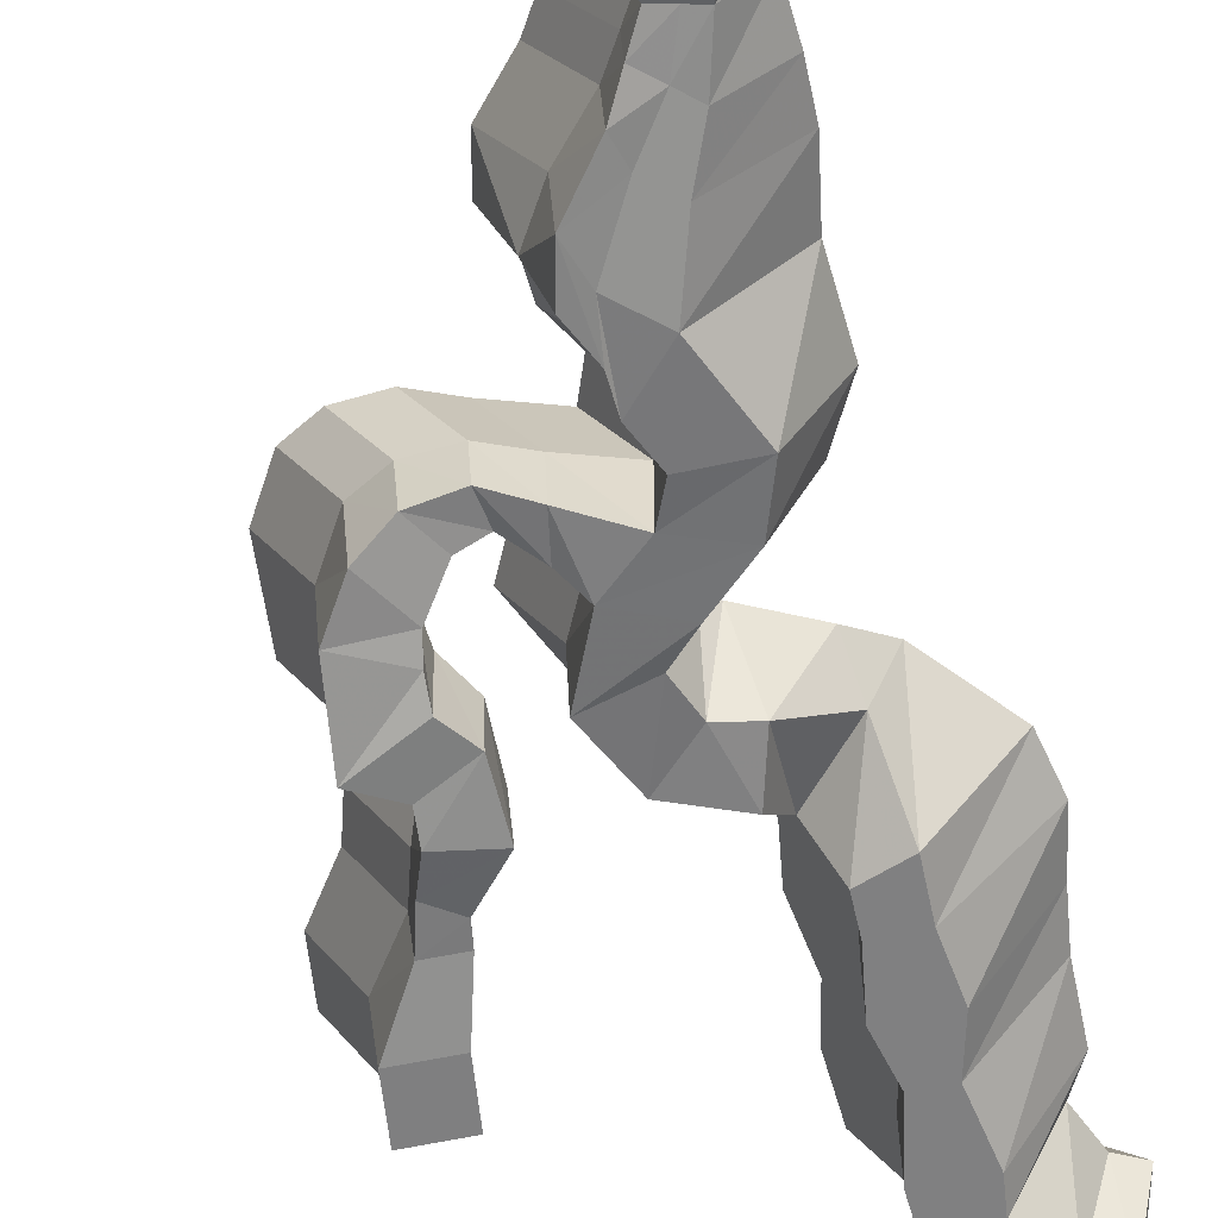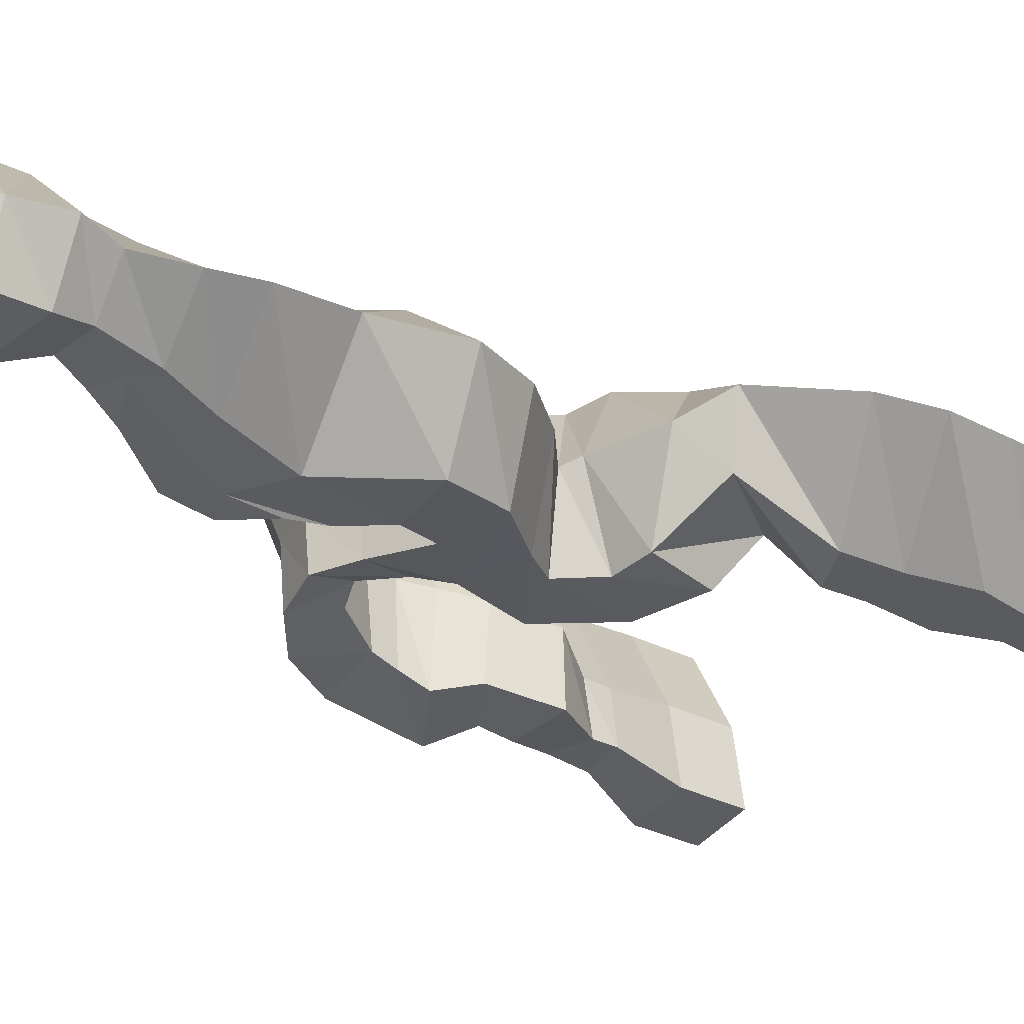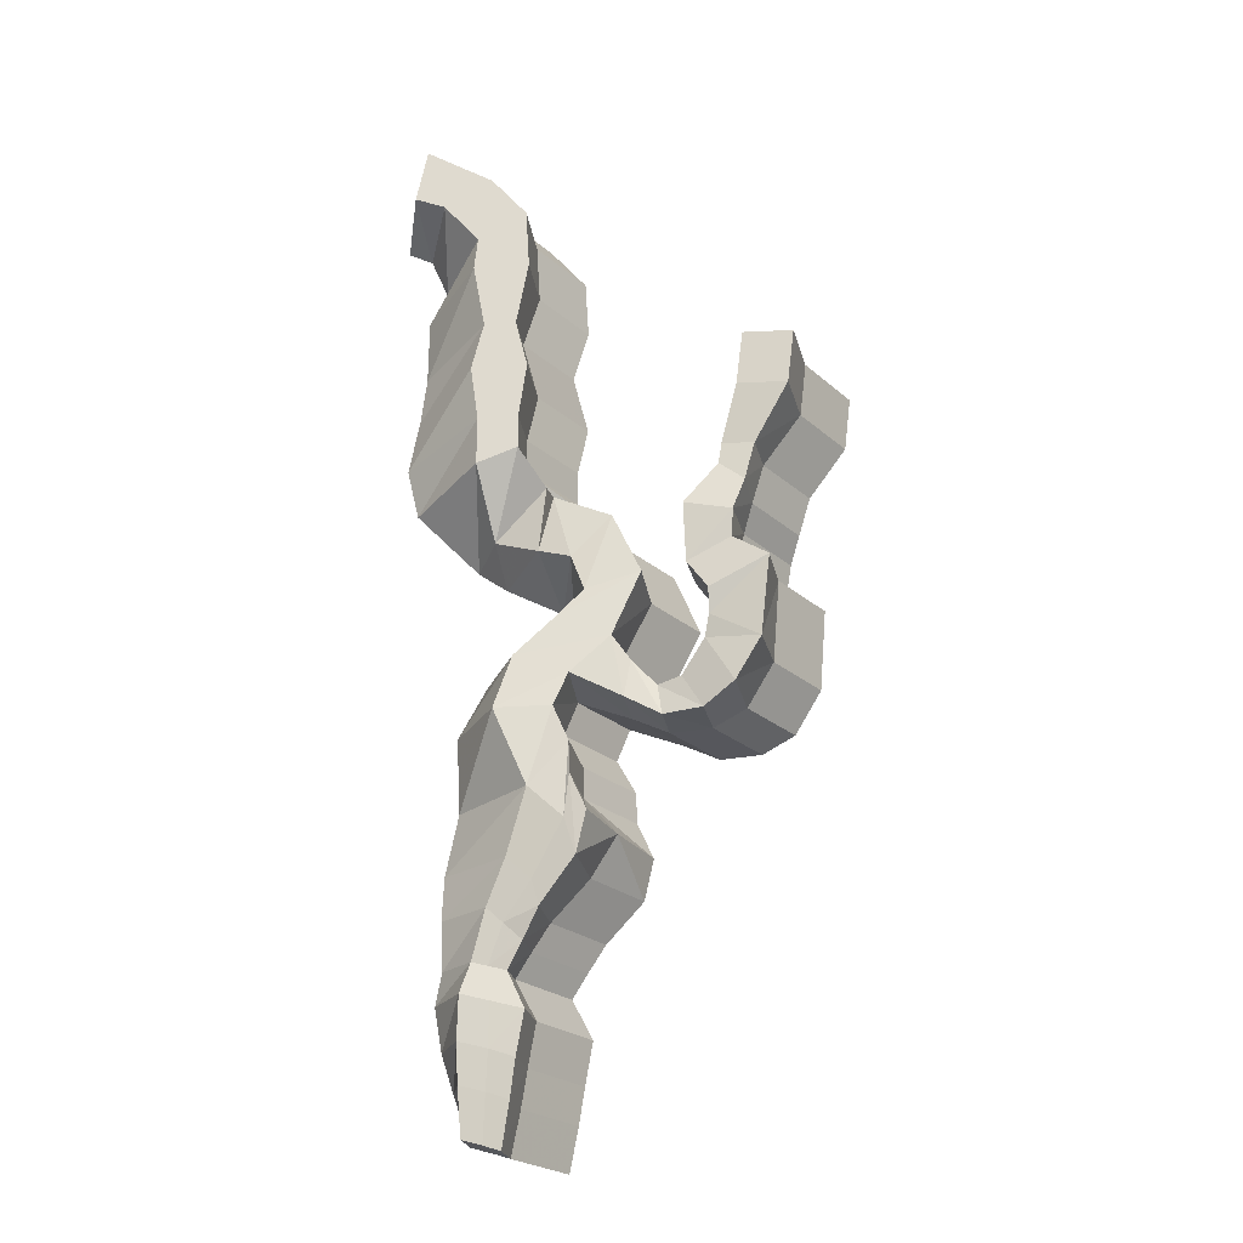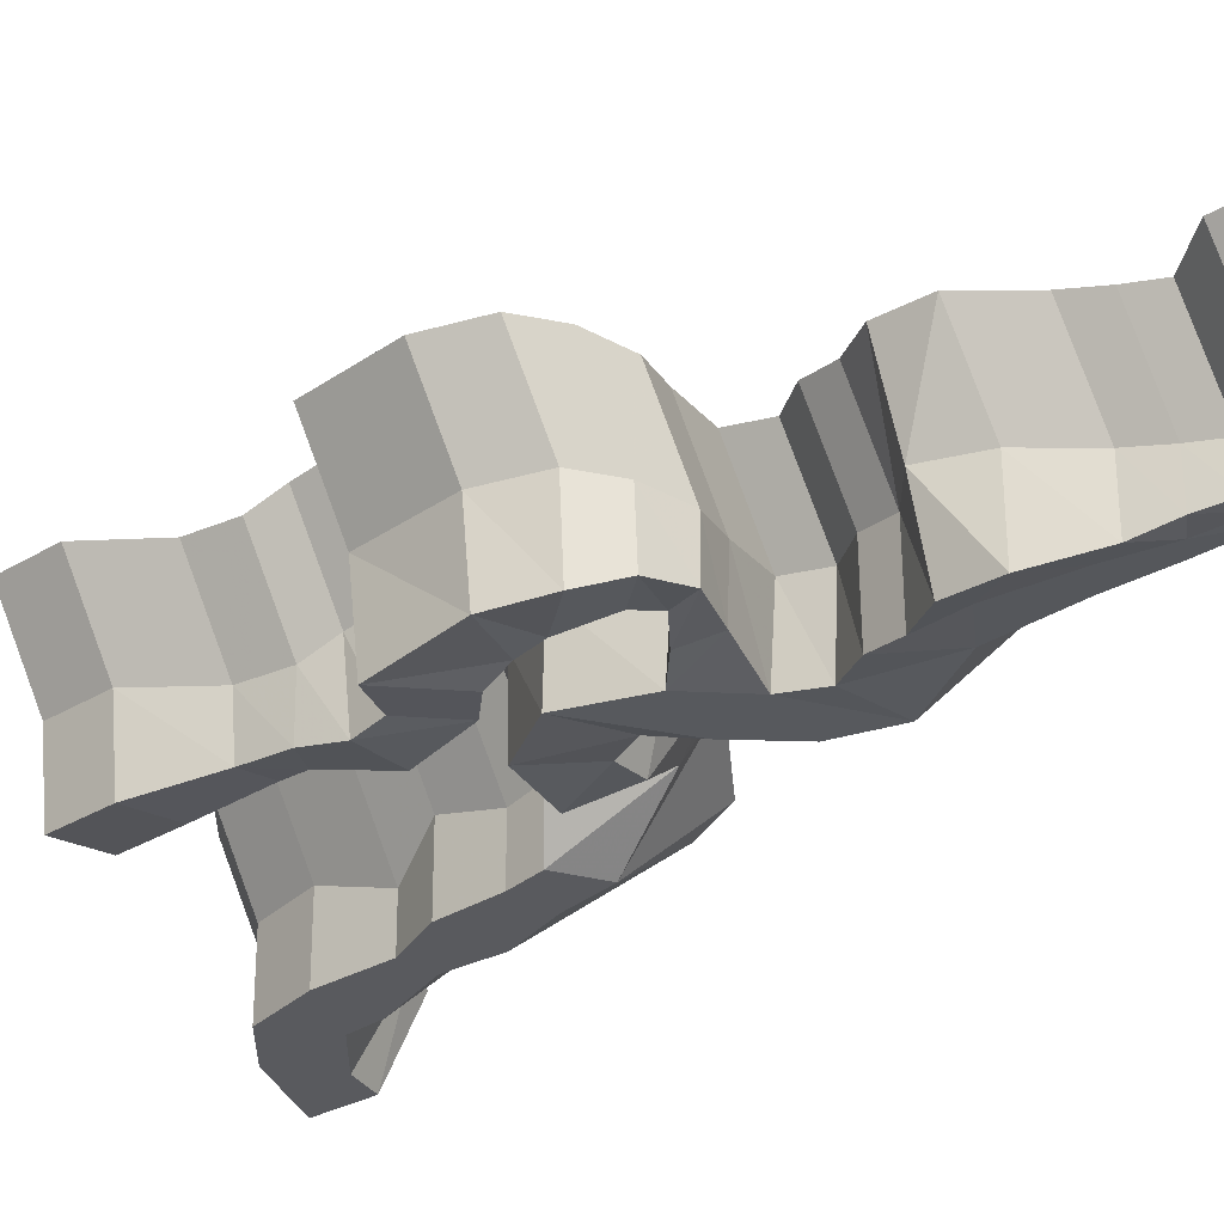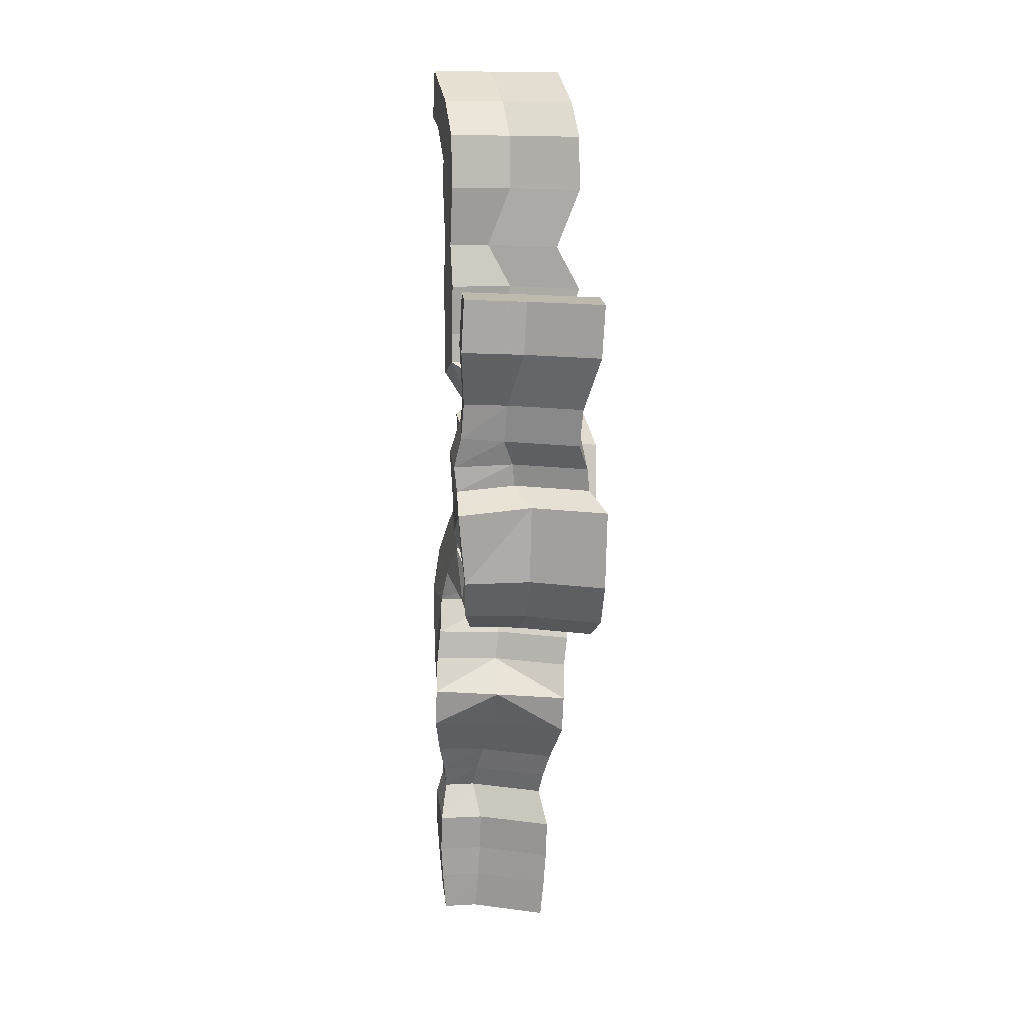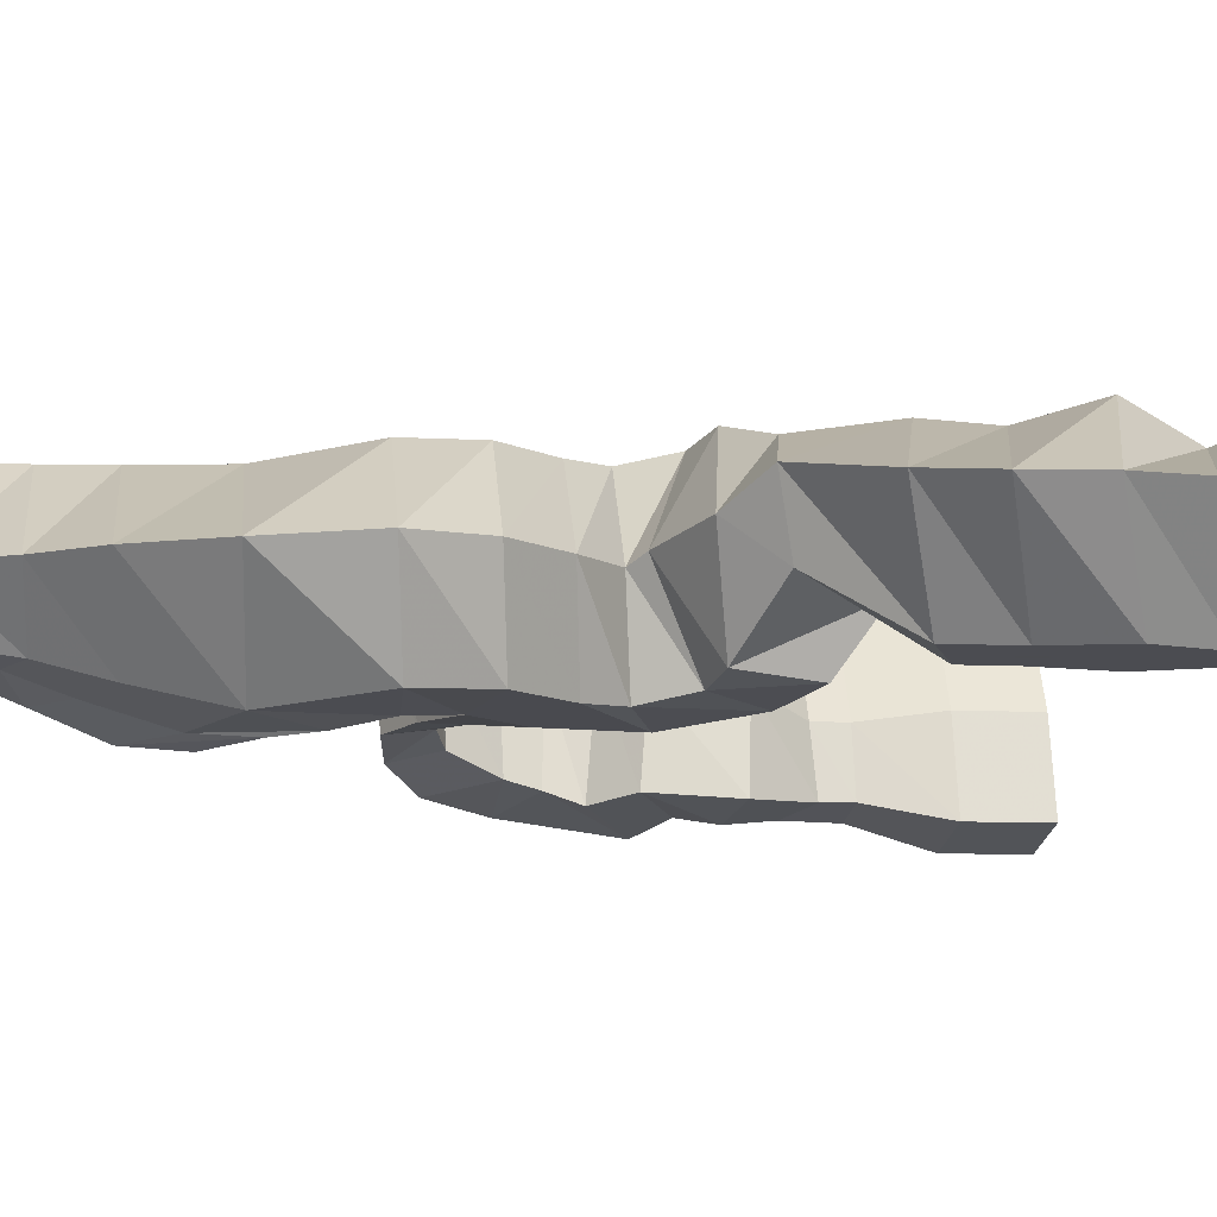
<metadata>
{"format":"obj","ext":"obj","renderer":"f3d","projection":"perspective","resolution":1024,"background":"white","views":[{"elev":-60.1,"azim":12.4,"up":"+Z"},{"elev":-32.1,"azim":58.9,"up":"+Z"},{"elev":-22.8,"azim":-172.9,"up":"+Y"},{"elev":-31.8,"azim":-40.9,"up":"+Z"},{"elev":9.2,"azim":-102.8,"up":"+Y"},{"elev":-15.3,"azim":85.8,"up":"+Z"}]}
</metadata>
<code>
o Cube.773_Cube.969
v -0.09646 -0.1345 0.1233
v -0.09646 -0.1345 -0.1345
v 0.09646 -0.1345 -0.1345
v 0.4902 -0.2395 0.1815
v -0.1345 0.1345 0.1994
v -0.1345 0.1345 -0.1345
v 0.1345 0.1345 -0.1345
v 0.4444 0.02949 0.1994
v -0.07653 0.3665 0.08342
v -0.07653 0.3665 -0.1345
v 0.07653 0.3665 -0.1345
v 0.416 0.2615 0.1988
v -0.1345 0.6831 0.1994
v -0.1345 0.6831 -0.1345
v 0.1345 0.6831 -0.1345
v 0.4132 0.5781 0.1994
v -0.117 0.9748 0.1994
v -0.117 0.9748 -0.1345
v 0.117 0.8421 -0.1345
v 0.3282 0.7371 0.1994
v 0.05417 1.172 0.1994
v 0.05417 1.172 -0.1345
v 0.2882 1.04 -0.1345
v 0.4131 0.9345 0.1994
v 0.3803 1.359 0.1994
v 0.3803 1.359 -0.1345
v 0.4343 1.096 -0.1345
v 0.5295 0.9907 0.1994
v -0.09742 -0.2963 0.1385
v -0.09742 -0.2963 -0.1345
v 0.09742 -0.3696 -0.1345
v 0.4369 -0.4746 0.1968
v -0.2041 -0.4214 0.2935
v -0.2041 -0.4214 0.06452
v 0.03465 -0.695 0.06452
v 0.1512 -0.7454 0.2935
v -0.2835 -0.5592 0.191
v -0.2699 -0.5721 -0.1422
v -0.2002 -0.8315 -0.1262
v -0.002669 -0.8782 0.2071
v -0.5595 -0.6968 0.185
v -0.542 -0.683 -0.1479
v -0.3522 -0.8736 -0.1453
v -0.2718 -1.02 0.1876
v -0.6865 -0.9984 0.157
v -0.678 -0.9779 -0.176
v -0.4193 -1.052 -0.1734
v -0.3281 -1.072 0.1596
v -0.5396 -1.312 0.133
v -0.5459 -1.291 -0.1999
v -0.2984 -1.185 -0.1973
v -0.1309 -1.207 0.1356
v -0.3531 -1.488 0.1167
v -0.3583 -1.466 -0.2162
v -0.1058 -1.373 -0.2137
v 0.06398 -1.395 0.1193
v -0.2951 -1.648 0.09495
v -0.2926 -1.626 -0.238
v -0.02361 -1.626 -0.2354
v 0.1929 -1.648 0.09754
v -0.3858 -1.814 0.07276
v -0.3678 -1.801 -0.2602
v -0.1856 -1.999 -0.2576
v 0.1708 -2.012 0.07534
v -0.3926 -1.966 0.05416
v -0.3746 -1.953 -0.2788
v -0.3513 -2.151 -0.2762
v -0.5454 -2.14 0.033
v -0.4529 -2.127 -0.3
v -0.4084 -2.325 -0.2974
v -0.4264 -2.338 0.03558
v -0.09324 -2.302 -0.2174
v 0.2203 -2.311 0.0346
v -0.2088 -2.408 -0.2303
v -0.245 -2.53 -0.2451
v -0.2576 -2.539 0.006852
v -0.006445 -2.513 -0.1854
v 0.2229 -2.52 0.004394
v -0.08363 -2.585 -0.1941
v -0.1715 -2.666 -0.2039
v -0.1799 -2.672 -0.01413
v 0.05486 -2.745 -0.1678
v 0.2085 -2.746 -0.01094
v -0.01976 -2.766 -0.1742
v -0.1047 -2.789 -0.1815
v -0.1123 -2.79 -0.02458
v -0.6338 -1.416 0.08353
v -0.6282 -1.401 -0.1683
v -0.6049 -1.592 0.07216
v -0.5986 -1.578 -0.1797
v -0.7562 -1.538 0.05353
v -0.7449 -1.525 -0.1606
v -0.7779 -1.679 0.04053
v -0.7661 -1.666 -0.1736
v -0.8746 -1.506 0.06624
v -0.8547 -1.496 -0.189
v -0.9706 -1.661 0.04966
v -0.9503 -1.651 -0.2056
v -0.9917 -1.355 0.08792
v -0.9643 -1.341 -0.2387
v -1.124 -1.568 0.06512
v -1.096 -1.555 -0.2615
v -1.017 -1.236 0.07541
v -0.9853 -1.239 -0.2624
v -1.249 -1.357 0.05164
v -1.217 -1.361 -0.2861
v -1.007 -1.095 0.08177
v -0.9873 -1.126 -0.301
v -1.28 -0.9603 0.05408
v -1.261 -0.9925 -0.3286
v -0.9042 -0.9669 0.02239
v -0.8893 -0.9907 -0.2831
v -1.111 -0.8653 0.001434
v -1.097 -0.8896 -0.3041
v -0.9061 -0.6986 0.006581
v -0.8796 -0.7077 -0.2989
v -1.131 -0.7498 -0.01438
v -1.104 -0.7599 -0.3199
v -1.057 -0.5283 -0.04621
v -1.04 -0.5083 -0.2699
v -1.176 -0.6226 -0.06966
v -1.159 -0.6032 -0.2935
v -1.08 -0.4132 -0.04061
v -1.055 -0.4053 -0.2643
v -1.231 -0.4298 -0.06406
v -1.207 -0.4224 -0.2878
v -1.17 -0.1302 0.01955
v -1.131 -0.1178 -0.2944
v -1.407 -0.1562 -0.01722
v -1.368 -0.1447 -0.3313
v -1.201 0.1373 0.02751
v -1.162 0.1497 -0.2865
v -1.438 0.1113 -0.009265
v -1.399 0.1228 -0.3234
v 0.09697 -2.886 -0.2001
v 0.2446 -2.888 0.02935
v -0.03653 -2.923 -0.2115
v -0.1885 -2.964 -0.2245
v -0.202 -2.966 0.004945
v 0.1019 -3.087 -0.1981
v 0.2097 -3.089 0.03135
v -0.03492 -3.123 -0.2095
v -0.1535 -3.165 -0.2225
v -0.167 -3.167 0.00694
v 0.094 -3.268 -0.187
v 0.1503 -3.27 0.0222
v -0.02595 -3.3 -0.197
v -0.1299 -3.336 -0.2084
v -0.1418 -3.338 0.000796
v 0.07839 -3.49 -0.1699
v 0.06919 -3.491 0.006935
v -0.01464 -3.515 -0.1776
v -0.02384 -3.516 -0.000828
v -0.09528 -3.543 -0.1865
v -0.1045 -3.544 -0.009666
v -0.2914 -0.1453 0.4771
v -0.09847 -0.1453 0.4771
v -0.3294 0.1238 0.5532
v -0.06042 0.1238 0.5532
v -0.2715 0.3557 0.4372
v -0.1184 0.3557 0.4372
v -0.3294 0.6724 0.5532
v -0.06042 0.6724 0.5532
v -0.3119 0.964 0.5532
v -0.07792 0.8313 0.5532
v -0.1408 1.161 0.5532
v 0.09325 1.029 0.5532
v 0.1853 1.348 0.5532
v 0.2394 1.085 0.5532
v -0.2923 -0.307 0.4923
v -0.09752 -0.3803 0.4923
v -0.3991 -0.4322 0.4618
v -0.1603 -0.7058 0.4618
v -0.4785 -0.57 0.5448
v -0.4088 -0.8293 0.5609
v -0.7544 -0.7075 0.5388
v -0.5646 -0.8982 0.5414
v -0.8814 -1.009 0.5108
v -0.6228 -1.083 0.5134
v -0.7346 -1.323 0.4868
v -0.487 -1.217 0.4894
v -0.548 -1.498 0.4705
v -0.2955 -1.406 0.4731
v -0.4901 -1.659 0.4487
v -0.2211 -1.659 0.4513
v -0.5808 -1.824 0.4266
v -0.3986 -2.022 0.4291
v -0.5876 -1.977 0.408
v -0.5642 -2.175 0.4105
v -0.6659 -2.151 0.3868
v -0.6214 -2.349 0.3894
v -0.3007 -2.322 0.3884
v -0.4163 -2.428 0.3754
v -0.4525 -2.55 0.3606
v -0.2098 -2.53 0.3582
v -0.287 -2.602 0.3495
v -0.3748 -2.683 0.3397
v -0.1476 -2.757 0.3429
v -0.2223 -2.777 0.3365
v -0.3072 -2.8 0.3292
v -0.8287 -1.427 0.4373
v -0.7998 -1.603 0.426
v -0.9511 -1.549 0.4073
v -0.9729 -1.69 0.3943
v -1.07 -1.516 0.42
v -1.166 -1.671 0.4035
v -1.187 -1.365 0.4417
v -1.319 -1.578 0.4189
v -1.212 -1.247 0.4292
v -1.443 -1.368 0.4054
v -1.202 -1.105 0.4356
v -1.475 -0.9711 0.4079
v -1.099 -0.9777 0.3762
v -1.306 -0.876 0.3552
v -1.101 -0.7093 0.3604
v -1.326 -0.7605 0.3394
v -1.252 -0.5391 0.3076
v -1.371 -0.6333 0.2841
v -1.275 -0.424 0.3132
v -1.426 -0.4405 0.2897
v -1.365 -0.141 0.3733
v -1.602 -0.1669 0.3366
v -1.396 0.1265 0.3813
v -1.633 0.1005 0.3445
v -0.1115 -2.899 0.3831
v -0.245 -2.935 0.3717
v -0.397 -2.977 0.3587
v -0.1066 -3.1 0.3851
v -0.2434 -3.136 0.3737
v -0.3619 -3.177 0.3607
v -0.1128 -3.281 0.376
v -0.2327 -3.312 0.366
v -0.3367 -3.349 0.3546
v -0.1257 -3.502 0.3607
v -0.2188 -3.527 0.353
v -0.2994 -3.555 0.3441
f 2 1 5 6
f 6 7 3 2
f 7 8 4 3
f 16 20 165 163
f 105 101 208 210
f 45 49 180 178
f 32 4 157 171
f 11 12 8 7
f 10 11 7 6
f 9 10 6 5
f 155 153 235 236
f 13 14 10 9
f 14 15 11 10
f 15 16 12 11
f 107 111 213 211
f 19 20 16 15
f 17 18 14 13
f 18 19 15 14
f 64 60 185 187
f 21 22 18 17
f 22 23 19 18
f 23 24 20 19
f 28 27 26 25
f 26 27 23 22
f 27 28 24 23
f 25 26 22 21
f 131 133 224 223
f 1 2 30 29
f 32 31 3 4
f 31 30 2 3
f 202 204 93 89
f 34 33 29 30
f 35 34 30 31
f 36 35 31 32
f 5 1 156 158
f 40 39 35 36
f 38 37 33 34
f 39 38 34 35
f 33 37 174 172
f 42 41 37 38
f 43 42 38 39
f 44 43 39 40
f 125 121 218 220
f 47 46 42 43
f 48 47 43 44
f 46 45 41 42
f 17 13 162 164
f 50 49 45 46
f 51 50 46 47
f 52 51 47 48
f 65 68 190 188
f 50 54 90 88
f 55 54 50 51
f 56 55 51 52
f 198 225 136 83
f 60 59 55 56
f 58 57 53 54
f 59 58 54 55
f 231 234 151 146
f 62 61 57 58
f 63 62 58 59
f 64 63 59 60
f 206 208 101 97
f 67 66 62 63
f 72 74 67 63
f 66 65 61 62
f 68 69 70 71
f 69 68 65 66
f 70 69 66 67
f 52 48 179 181
f 77 79 74 72
f 79 80 75 74
f 127 131 223 221
f 73 72 63 64
f 74 75 70 67
f 71 70 75 76
f 82 84 79 77
f 84 85 80 79
f 24 28 169 167
f 78 77 72 73
f 212 214 113 109
f 76 75 80 81
f 135 137 84 82
f 137 138 85 84
f 159 157 4 8
f 83 82 77 78
f 53 57 184 182
f 81 80 85 86
f 88 90 94 92
f 88 87 49 50
f 54 53 89 90
f 182 202 89 53
f 92 94 98 96
f 90 89 93 94
f 40 36 173 175
f 92 91 87 88
f 96 98 102 100
f 96 95 91 92
f 94 93 97 98
f 216 218 121 117
f 100 102 106 104
f 100 99 95 96
f 98 97 101 102
f 86 139 227 200
f 104 106 110 108
f 12 16 163 161
f 104 103 99 100
f 102 101 105 106
f 108 110 114 112
f 108 107 103 104
f 106 105 109 110
f 149 155 236 233
f 112 114 118 116
f 110 109 113 114
f 207 205 95 99
f 112 111 107 108
f 116 118 122 120
f 116 115 111 112
f 114 113 117 118
f 41 45 178 176
f 120 122 126 124
f 120 119 115 116
f 118 117 121 122
f 222 224 133 129
f 124 126 130 128
f 25 21 166 168
f 124 123 119 120
f 122 121 125 126
f 128 130 134 132
f 128 127 123 124
f 126 125 129 130
f 228 231 146 141
f 134 133 131 132
f 130 129 133 134
f 210 212 109 105
f 132 131 127 128
f 141 140 135 136
f 60 56 183 185
f 71 76 194 191
f 136 135 82 83
f 225 228 141 136
f 86 85 138 139
f 146 145 140 141
f 201 180 49 87
f 29 33 172 170
f 139 138 143 144
f 142 143 138 137
f 140 142 137 135
f 217 215 115 119
f 150 152 147 145
f 68 71 191 190
f 144 143 148 149
f 147 148 143 142
f 145 147 142 140
f 153 152 150 151
f 155 154 152 153
f 151 150 145 146
f 13 9 160 162
f 149 148 154 155
f 152 154 148 147
f 159 158 156 157
f 170 171 157 156
f 161 160 158 159
f 163 162 160 161
f 165 164 162 163
f 167 166 164 165
f 169 168 166 167
f 172 173 171 170
f 174 175 173 172
f 176 177 175 174
f 178 179 177 176
f 180 181 179 178
f 182 183 181 180
f 184 185 183 182
f 186 187 185 184
f 188 189 187 186
f 190 191 189 188
f 194 193 189 191
f 193 192 187 189
f 197 196 193 194
f 196 195 192 193
f 200 199 196 197
f 199 198 195 196
f 201 202 182 180
f 203 204 202 201
f 205 206 204 203
f 207 208 206 205
f 209 210 208 207
f 211 212 210 209
f 213 214 212 211
f 215 216 214 213
f 217 218 216 215
f 219 220 218 217
f 221 222 220 219
f 223 224 222 221
f 230 229 226 227
f 227 226 199 200
f 226 225 198 199
f 233 232 229 230
f 229 228 225 226
f 236 235 232 233
f 232 231 228 229
f 235 234 231 232
f 119 123 219 217
f 73 64 187 192
f 44 40 175 177
f 87 91 203 201
f 57 61 186 184
f 76 81 197 194
f 9 5 158 160
f 215 213 111 115
f 1 29 170 156
f 81 86 200 197
f 56 52 181 183
f 99 103 209 207
f 139 144 230 227
f 21 17 164 166
f 221 219 123 127
f 37 41 176 174
f 144 149 233 230
f 205 203 91 95
f 192 195 78 73
f 8 12 161 159
f 214 216 117 113
f 36 32 171 173
f 195 198 83 78
f 211 209 103 107
f 20 24 167 165
f 220 222 129 125
f 28 25 168 169
f 48 44 177 179
f 204 206 97 93
f 153 151 234 235
f 61 65 188 186

</code>
